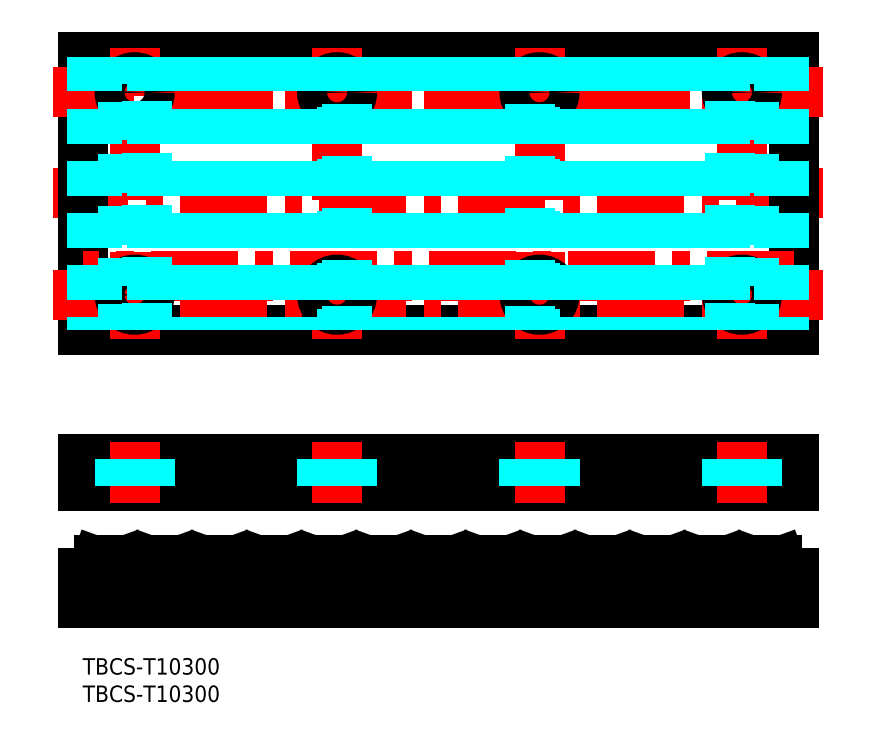
<metadata>
{"format":"dxf","ext":"dxf","renderer":"ezdxf+matplotlib","layout":"modelspace","background":"white","min_lineweight":24,"dpi":150}
</metadata>
<code>
0
SECTION
2
ENTITIES
0
INSERT
8
MSM_CONTINUOUS
2
*U2
10
0
20
0
30
0
0
INSERT
8
MSM_CONTINUOUS
2
*U3
10
0
20
0
30
0
0
LINE
8
MSM_CENTER
10
135.3
20
84.94
30
0
11
-5.337
21
84.94
31
0
0
LINE
8
MSM_CONTINUOUS
10
-7.1e-15
20
59.94
30
0
11
-7.1e-15
21
109.9
31
0
0
LINE
8
MSM_CONTINUOUS
10
-7.1e-15
20
36.45
30
0
11
130
21
36.45
31
0
0
LINE
8
MSM_CONTINUOUS
10
130
20
31.45
30
0
11
-7.1e-15
21
31.45
31
0
0
LINE
8
MSM_CONTINUOUS
10
-7.1e-15
20
36.45
30
0
11
-7.1e-15
21
31.45
31
0
0
LINE
8
MSM_CONTINUOUS
10
130
20
59.94
30
0
11
130
21
109.9
31
0
0
LINE
8
MSM_CONTINUOUS
10
130
20
36.45
30
0
11
130
21
31.45
31
0
0
LINE
8
MSM_CONTINUOUS
10
-7.1e-15
20
109.9
30
0
11
130
21
109.9
31
0
0
LINE
8
MSM_CONTINUOUS
10
-7.1e-15
20
59.94
30
0
11
130
21
59.94
31
0
0
LINE
8
MSM_CENTER
10
120.5
20
20.47
30
0
11
120.5
21
9.441
31
0
0
LINE
8
MSM_DASHED
10
117.8
20
16.87
30
0
11
117.8
21
10.01
31
0
0
LINE
8
MSM_DASHED
10
123.2
20
18
30
0
11
123.3
21
10.01
31
0
0
LINE
8
MSM_CENTER
10
130
20
99.94
30
0
11
-7.1e-15
21
99.94
31
0
0
LINE
8
MSM_CENTER
10
130
20
69.94
30
0
11
-7.1e-15
21
69.94
31
0
0
LINE
8
MSM_CENTER
10
120.5
20
58.3
30
0
11
120.5
21
111.6
31
0
0
LINE
8
MSM_CENTER
10
9.5
20
58.3
30
0
11
9.5
21
111.6
31
0
0
LINE
8
MSM_CENTER
10
135.3
20
103.4
30
0
11
-5.337
21
103.4
31
0
0
LINE
8
MSM_CENTER
10
135.3
20
66.44
30
0
11
-5.337
21
66.44
31
0
0
LINE
8
MSM_CENTER
10
83.5
20
58.3
30
0
11
83.5
21
111.6
31
0
0
LINE
8
MSM_CENTER
10
46.5
20
58.3
30
0
11
46.5
21
111.6
31
0
0
CIRCLE
8
MSM_CONTINUOUS
10
120.5
20
103.4
30
0
40
2.75
0
CIRCLE
8
MSM_CONTINUOUS
10
120.5
20
66.44
30
0
40
2.75
0
CIRCLE
8
MSM_CONTINUOUS
10
83.5
20
66.44
30
0
40
2.75
0
CIRCLE
8
MSM_CONTINUOUS
10
83.5
20
103.4
30
0
40
2.75
0
CIRCLE
8
MSM_CONTINUOUS
10
46.5
20
103.4
30
0
40
2.75
0
CIRCLE
8
MSM_CONTINUOUS
10
46.5
20
66.44
30
0
40
2.75
0
CIRCLE
8
MSM_CONTINUOUS
10
9.5
20
66.44
30
0
40
2.75
0
CIRCLE
8
MSM_CONTINUOUS
10
9.5
20
103.4
30
0
40
2.75
0
LINE
8
MSM_CENTER
10
120.5
20
39.46
30
0
11
120.5
21
28.43
31
0
0
LINE
8
MSM_DASHED
10
123.2
20
36.45
30
0
11
123.3
21
31.45
31
0
0
LINE
8
MSM_DASHED
10
117.8
20
36.45
30
0
11
117.8
21
31.45
31
0
0
LINE
8
MSM_CENTER
10
83.5
20
39.46
30
0
11
83.5
21
28.43
31
0
0
LINE
8
MSM_DASHED
10
86.25
20
36.45
30
0
11
86.25
21
31.45
31
0
0
LINE
8
MSM_DASHED
10
80.75
20
36.45
30
0
11
80.75
21
31.45
31
0
0
LINE
8
MSM_DASHED
10
86.25
20
18
30
0
11
86.25
21
10.01
31
0
0
LINE
8
MSM_CENTER
10
83.5
20
20.47
30
0
11
83.5
21
9.441
31
0
0
LINE
8
MSM_DASHED
10
80.75
20
15.5
30
0
11
80.75
21
10.01
31
0
0
LINE
8
MSM_CENTER
10
46.5
20
39.46
30
0
11
46.5
21
28.43
31
0
0
LINE
8
MSM_DASHED
10
49.25
20
36.45
30
0
11
49.25
21
31.45
31
0
0
LINE
8
MSM_DASHED
10
43.75
20
36.45
30
0
11
43.75
21
31.45
31
0
0
LINE
8
MSM_DASHED
10
49.25
20
15.5
30
0
11
49.25
21
10
31
0
0
LINE
8
MSM_CENTER
10
46.5
20
20.47
30
0
11
46.5
21
9.441
31
0
0
LINE
8
MSM_DASHED
10
43.75
20
18
30
0
11
43.75
21
10.01
31
0
0
LINE
8
MSM_CENTER
10
9.5
20
39.46
30
0
11
9.5
21
28.43
31
0
0
LINE
8
MSM_DASHED
10
12.25
20
36.45
30
0
11
12.25
21
31.45
31
0
0
LINE
8
MSM_DASHED
10
6.75
20
36.45
30
0
11
6.75
21
31.45
31
0
0
LINE
8
MSM_DASHED
10
12.25
20
16.87
30
0
11
12.25
21
10.01
31
0
0
LINE
8
MSM_CENTER
10
9.5
20
20.47
30
0
11
9.5
21
9.441
31
0
0
LINE
8
MSM_DASHED
10
6.75
20
18
30
0
11
6.75
21
10.01
31
0
0
LINE
8
MSM_CONTINUOUS
10
36.99
20
18
30
0
11
33.01
21
18
31
0
0
LINE
8
MSM_CONTINUOUS
10
-7.1e-15
20
10
30
0
11
130
21
10
31
0
0
LINE
8
MSM_CONTINUOUS
10
-7.1e-15
20
10
30
0
11
-7.1e-15
21
15.5
31
0
0
ARC
8
MSM_CONTINUOUS
10
11.4
20
16
30
0
40
0.5
50
270
51
340
0
LINE
8
MSM_CONTINUOUS
10
11.87
20
15.83
30
0
11
12.54
21
17.67
31
0
0
LINE
8
MSM_CONTINUOUS
10
-7.1e-15
20
15.5
30
0
11
1.4
21
15.5
31
0
0
LINE
8
MSM_CONTINUOUS
10
6.99
20
18
30
0
11
3.01
21
18
31
0
0
ARC
8
MSM_CONTINUOUS
10
3.01
20
17.5
30
0
40
0.5
50
90
51
160
0
ARC
8
MSM_CONTINUOUS
10
1.4
20
16
30
0
40
0.5
50
270
51
340
0
LINE
8
MSM_CONTINUOUS
10
1.87
20
15.83
30
0
11
2.54
21
17.67
31
0
0
LINE
8
MSM_CONTINUOUS
10
11.4
20
15.5
30
0
11
8.6
21
15.5
31
0
0
ARC
8
MSM_CONTINUOUS
10
8.6
20
16
30
0
40
0.5
50
200
51
270
0
ARC
8
MSM_CONTINUOUS
10
6.99
20
17.5
30
0
40
0.5
50
20
51
90
0
LINE
8
MSM_CONTINUOUS
10
8.13
20
15.83
30
0
11
7.46
21
17.67
31
0
0
LINE
8
MSM_CONTINUOUS
10
26.99
20
18
30
0
11
23.01
21
18
31
0
0
LINE
8
MSM_CONTINUOUS
10
18.13
20
15.83
30
0
11
17.46
21
17.67
31
0
0
LINE
8
MSM_CONTINUOUS
10
16.99
20
18
30
0
11
13.01
21
18
31
0
0
ARC
8
MSM_CONTINUOUS
10
13.01
20
17.5
30
0
40
0.5
50
90
51
160
0
ARC
8
MSM_CONTINUOUS
10
16.99
20
17.5
30
0
40
0.5
50
20
51
90
0
LINE
8
MSM_CONTINUOUS
10
21.4
20
15.5
30
0
11
18.6
21
15.5
31
0
0
ARC
8
MSM_CONTINUOUS
10
18.6
20
16
30
0
40
0.5
50
200
51
270
0
ARC
8
MSM_CONTINUOUS
10
23.01
20
17.5
30
0
40
0.5
50
90
51
160
0
ARC
8
MSM_CONTINUOUS
10
21.4
20
16
30
0
40
0.5
50
270
51
340
0
LINE
8
MSM_CONTINUOUS
10
21.87
20
15.83
30
0
11
22.54
21
17.67
31
0
0
LINE
8
MSM_CONTINUOUS
10
31.4
20
15.5
30
0
11
28.6
21
15.5
31
0
0
ARC
8
MSM_CONTINUOUS
10
28.6
20
16
30
0
40
0.5
50
200
51
270
0
ARC
8
MSM_CONTINUOUS
10
26.99
20
17.5
30
0
40
0.5
50
20
51
90
0
LINE
8
MSM_CONTINUOUS
10
28.13
20
15.83
30
0
11
27.46
21
17.67
31
0
0
LINE
8
MSM_CONTINUOUS
10
31.87
20
15.83
30
0
11
32.54
21
17.67
31
0
0
ARC
8
MSM_CONTINUOUS
10
31.4
20
16
30
0
40
0.5
50
270
51
340
0
ARC
8
MSM_CONTINUOUS
10
33.01
20
17.5
30
0
40
0.5
50
90
51
160
0
LINE
8
MSM_CONTINUOUS
10
130
20
15.5
30
0
11
130
21
10
31
0
0
ARC
8
MSM_CONTINUOUS
10
81.4
20
16
30
0
40
0.5
50
270
51
340
0
ARC
8
MSM_CONTINUOUS
10
58.6
20
16
30
0
40
0.5
50
200
51
270
0
LINE
8
MSM_CONTINUOUS
10
46.99
20
18
30
0
11
43.01
21
18
31
0
0
LINE
8
MSM_CONTINUOUS
10
41.4
20
15.5
30
0
11
38.6
21
15.5
31
0
0
LINE
8
MSM_CONTINUOUS
10
38.13
20
15.83
30
0
11
37.46
21
17.67
31
0
0
ARC
8
MSM_CONTINUOUS
10
36.99
20
17.5
30
0
40
0.5
50
20
51
90
0
ARC
8
MSM_CONTINUOUS
10
38.6
20
16
30
0
40
0.5
50
200
51
270
0
ARC
8
MSM_CONTINUOUS
10
43.01
20
17.5
30
0
40
0.5
50
90
51
160
0
ARC
8
MSM_CONTINUOUS
10
41.4
20
16
30
0
40
0.5
50
270
51
340
0
LINE
8
MSM_CONTINUOUS
10
41.87
20
15.83
30
0
11
42.54
21
17.67
31
0
0
ARC
8
MSM_CONTINUOUS
10
53.01
20
17.5
30
0
40
0.5
50
90
51
160
0
LINE
8
MSM_CONTINUOUS
10
51.87
20
15.83
30
0
11
52.54
21
17.67
31
0
0
LINE
8
MSM_CONTINUOUS
10
51.4
20
15.5
30
0
11
48.6
21
15.5
31
0
0
ARC
8
MSM_CONTINUOUS
10
48.6
20
16
30
0
40
0.5
50
200
51
270
0
ARC
8
MSM_CONTINUOUS
10
46.99
20
17.5
30
0
40
0.5
50
20
51
90
0
LINE
8
MSM_CONTINUOUS
10
48.13
20
15.83
30
0
11
47.46
21
17.67
31
0
0
ARC
8
MSM_CONTINUOUS
10
51.4
20
16
30
0
40
0.5
50
270
51
340
0
LINE
8
MSM_CONTINUOUS
10
56.99
20
18
30
0
11
53.01
21
18
31
0
0
ARC
8
MSM_CONTINUOUS
10
56.99
20
17.5
30
0
40
0.5
50
20
51
90
0
LINE
8
MSM_CONTINUOUS
10
58.13
20
15.83
30
0
11
57.46
21
17.67
31
0
0
LINE
8
MSM_CONTINUOUS
10
71.4
20
15.5
30
0
11
68.6
21
15.5
31
0
0
LINE
8
MSM_CONTINUOUS
10
66.99
20
18
30
0
11
63.01
21
18
31
0
0
LINE
8
MSM_CONTINUOUS
10
61.4
20
15.5
30
0
11
58.6
21
15.5
31
0
0
ARC
8
MSM_CONTINUOUS
10
63.01
20
17.5
30
0
40
0.5
50
90
51
160
0
ARC
8
MSM_CONTINUOUS
10
61.4
20
16
30
0
40
0.5
50
270
51
340
0
LINE
8
MSM_CONTINUOUS
10
61.87
20
15.83
30
0
11
62.54
21
17.67
31
0
0
ARC
8
MSM_CONTINUOUS
10
66.99
20
17.5
30
0
40
0.5
50
20
51
90
0
ARC
8
MSM_CONTINUOUS
10
68.6
20
16
30
0
40
0.5
50
200
51
270
0
LINE
8
MSM_CONTINUOUS
10
68.13
20
15.83
30
0
11
67.46
21
17.67
31
0
0
LINE
8
MSM_CONTINUOUS
10
76.99
20
18
30
0
11
73.01
21
18
31
0
0
ARC
8
MSM_CONTINUOUS
10
73.01
20
17.5
30
0
40
0.5
50
90
51
160
0
ARC
8
MSM_CONTINUOUS
10
71.4
20
16
30
0
40
0.5
50
270
51
340
0
LINE
8
MSM_CONTINUOUS
10
71.87
20
15.83
30
0
11
72.54
21
17.67
31
0
0
ARC
8
MSM_CONTINUOUS
10
78.6
20
16
30
0
40
0.5
50
200
51
270
0
ARC
8
MSM_CONTINUOUS
10
76.99
20
17.5
30
0
40
0.5
50
20
51
90
0
LINE
8
MSM_CONTINUOUS
10
78.13
20
15.83
30
0
11
77.46
21
17.67
31
0
0
LINE
8
MSM_CONTINUOUS
10
81.4
20
15.5
30
0
11
78.6
21
15.5
31
0
0
LINE
8
MSM_CONTINUOUS
10
107
20
18
30
0
11
103
21
18
31
0
0
LINE
8
MSM_CONTINUOUS
10
96.99
20
18
30
0
11
93.01
21
18
31
0
0
ARC
8
MSM_CONTINUOUS
10
86.99
20
17.5
30
0
40
0.5
50
20
51
90
0
LINE
8
MSM_CONTINUOUS
10
86.99
20
18
30
0
11
83.01
21
18
31
0
0
ARC
8
MSM_CONTINUOUS
10
83.01
20
17.5
30
0
40
0.5
50
90
51
160
0
LINE
8
MSM_CONTINUOUS
10
81.87
20
15.83
30
0
11
82.54
21
17.67
31
0
0
LINE
8
MSM_CONTINUOUS
10
91.4
20
15.5
30
0
11
88.6
21
15.5
31
0
0
ARC
8
MSM_CONTINUOUS
10
88.6
20
16
30
0
40
0.5
50
200
51
270
0
LINE
8
MSM_CONTINUOUS
10
88.13
20
15.83
30
0
11
87.46
21
17.67
31
0
0
ARC
8
MSM_CONTINUOUS
10
93.01
20
17.5
30
0
40
0.5
50
90
51
160
0
ARC
8
MSM_CONTINUOUS
10
91.4
20
16
30
0
40
0.5
50
270
51
340
0
LINE
8
MSM_CONTINUOUS
10
91.87
20
15.83
30
0
11
92.54
21
17.67
31
0
0
LINE
8
MSM_CONTINUOUS
10
101.4
20
15.5
30
0
11
98.6
21
15.5
31
0
0
ARC
8
MSM_CONTINUOUS
10
98.6
20
16
30
0
40
0.5
50
200
51
270
0
ARC
8
MSM_CONTINUOUS
10
96.99
20
17.5
30
0
40
0.5
50
20
51
90
0
LINE
8
MSM_CONTINUOUS
10
98.13
20
15.83
30
0
11
97.46
21
17.67
31
0
0
ARC
8
MSM_CONTINUOUS
10
101.4
20
16
30
0
40
0.5
50
270
51
340
0
ARC
8
MSM_CONTINUOUS
10
103
20
17.5
30
0
40
0.5
50
90
51
160
0
LINE
8
MSM_CONTINUOUS
10
101.9
20
15.83
30
0
11
102.5
21
17.67
31
0
0
LINE
8
MSM_CONTINUOUS
10
117
20
18
30
0
11
113
21
18
31
0
0
LINE
8
MSM_CONTINUOUS
10
111.4
20
15.5
30
0
11
108.6
21
15.5
31
0
0
LINE
8
MSM_CONTINUOUS
10
108.1
20
15.83
30
0
11
107.5
21
17.67
31
0
0
ARC
8
MSM_CONTINUOUS
10
107
20
17.5
30
0
40
0.5
50
20
51
90
0
ARC
8
MSM_CONTINUOUS
10
108.6
20
16
30
0
40
0.5
50
200
51
270
0
ARC
8
MSM_CONTINUOUS
10
113
20
17.5
30
0
40
0.5
50
90
51
160
0
ARC
8
MSM_CONTINUOUS
10
111.4
20
16
30
0
40
0.5
50
270
51
340
0
LINE
8
MSM_CONTINUOUS
10
111.9
20
15.83
30
0
11
112.5
21
17.67
31
0
0
LINE
8
MSM_CONTINUOUS
10
128.6
20
15.5
30
0
11
130
21
15.5
31
0
0
ARC
8
MSM_CONTINUOUS
10
118.6
20
16
30
0
40
0.5
50
200
51
270
0
ARC
8
MSM_CONTINUOUS
10
117
20
17.5
30
0
40
0.5
50
20
51
90
0
LINE
8
MSM_CONTINUOUS
10
118.1
20
15.83
30
0
11
117.5
21
17.67
31
0
0
LINE
8
MSM_CONTINUOUS
10
127
20
18
30
0
11
123
21
18
31
0
0
LINE
8
MSM_CONTINUOUS
10
121.4
20
15.5
30
0
11
118.6
21
15.5
31
0
0
ARC
8
MSM_CONTINUOUS
10
123
20
17.5
30
0
40
0.5
50
90
51
160
0
ARC
8
MSM_CONTINUOUS
10
121.4
20
16
30
0
40
0.5
50
270
51
340
0
LINE
8
MSM_CONTINUOUS
10
121.9
20
15.83
30
0
11
122.5
21
17.67
31
0
0
ARC
8
MSM_CONTINUOUS
10
128.6
20
16
30
0
40
0.5
50
200
51
270
0
ARC
8
MSM_CONTINUOUS
10
127
20
17.5
30
0
40
0.5
50
20
51
90
0
LINE
8
MSM_CONTINUOUS
10
128.1
20
15.83
30
0
11
127.5
21
17.67
31
0
0
LINE
8
MSM_DASHED
10
2.66
20
109.9
30
0
11
2.66
21
59.94
31
0
0
LINE
8
MSM_DASHED
10
1.75
20
109.9
30
0
11
1.75
21
59.94
31
0
0
LINE
8
MSM_DASHED
10
7.34
20
109.9
30
0
11
7.34
21
105.1
31
0
0
LINE
8
MSM_DASHED
10
8.25
20
109.9
30
0
11
8.25
21
105.9
31
0
0
LINE
8
MSM_DASHED
10
12.66
20
109.9
30
0
11
12.66
21
59.94
31
0
0
LINE
8
MSM_DASHED
10
11.75
20
109.9
30
0
11
11.75
21
105
31
0
0
LINE
8
MSM_DASHED
10
17.34
20
109.9
30
0
11
17.34
21
59.94
31
0
0
LINE
8
MSM_DASHED
10
18.25
20
109.9
30
0
11
18.25
21
59.94
31
0
0
LINE
8
MSM_DASHED
10
22.66
20
109.9
30
0
11
22.66
21
59.94
31
0
0
LINE
8
MSM_DASHED
10
21.75
20
109.9
30
0
11
21.75
21
59.94
31
0
0
LINE
8
MSM_DASHED
10
27.34
20
109.9
30
0
11
27.34
21
59.94
31
0
0
LINE
8
MSM_DASHED
10
28.25
20
109.9
30
0
11
28.25
21
59.94
31
0
0
LINE
8
MSM_DASHED
10
32.66
20
109.9
30
0
11
32.66
21
59.94
31
0
0
LINE
8
MSM_DASHED
10
31.75
20
109.9
30
0
11
31.75
21
59.94
31
0
0
LINE
8
MSM_DASHED
10
37.34
20
109.9
30
0
11
37.34
21
59.94
31
0
0
LINE
8
MSM_DASHED
10
38.25
20
109.9
30
0
11
38.25
21
59.94
31
0
0
LINE
8
MSM_DASHED
10
42.66
20
109.9
30
0
11
42.66
21
59.94
31
0
0
LINE
8
MSM_DASHED
10
41.75
20
109.9
30
0
11
41.75
21
59.94
31
0
0
LINE
8
MSM_DASHED
10
47.34
20
109.9
30
0
11
47.34
21
106.1
31
0
0
LINE
8
MSM_DASHED
10
48.25
20
109.9
30
0
11
48.25
21
105.6
31
0
0
LINE
8
MSM_DASHED
10
52.66
20
109.9
30
0
11
52.66
21
59.94
31
0
0
LINE
8
MSM_DASHED
10
51.75
20
109.9
30
0
11
51.75
21
59.94
31
0
0
LINE
8
MSM_DASHED
10
57.34
20
109.9
30
0
11
57.34
21
59.94
31
0
0
LINE
8
MSM_DASHED
10
58.25
20
109.9
30
0
11
58.25
21
59.94
31
0
0
LINE
8
MSM_DASHED
10
62.66
20
109.9
30
0
11
62.66
21
59.94
31
0
0
LINE
8
MSM_DASHED
10
61.75
20
109.9
30
0
11
61.75
21
59.94
31
0
0
LINE
8
MSM_DASHED
10
67.34
20
109.9
30
0
11
67.34
21
59.94
31
0
0
LINE
8
MSM_DASHED
10
68.25
20
109.9
30
0
11
68.25
21
59.94
31
0
0
LINE
8
MSM_DASHED
10
72.66
20
109.9
30
0
11
72.66
21
59.94
31
0
0
LINE
8
MSM_DASHED
10
71.75
20
109.9
30
0
11
71.75
21
59.94
31
0
0
LINE
8
MSM_DASHED
10
77.34
20
109.9
30
0
11
77.34
21
59.94
31
0
0
LINE
8
MSM_DASHED
10
78.25
20
109.9
30
0
11
78.25
21
59.94
31
0
0
LINE
8
MSM_DASHED
10
82.66
20
109.9
30
0
11
82.66
21
106.1
31
0
0
LINE
8
MSM_DASHED
10
81.75
20
109.9
30
0
11
81.75
21
105.6
31
0
0
LINE
8
MSM_DASHED
10
87.34
20
109.9
30
0
11
87.34
21
59.94
31
0
0
LINE
8
MSM_DASHED
10
88.25
20
109.9
30
0
11
88.25
21
59.94
31
0
0
LINE
8
MSM_DASHED
10
92.66
20
109.9
30
0
11
92.66
21
59.94
31
0
0
LINE
8
MSM_DASHED
10
91.75
20
109.9
30
0
11
91.75
21
59.94
31
0
0
LINE
8
MSM_DASHED
10
97.34
20
109.9
30
0
11
97.34
21
59.94
31
0
0
LINE
8
MSM_DASHED
10
98.25
20
109.9
30
0
11
98.25
21
59.94
31
0
0
LINE
8
MSM_DASHED
10
102.7
20
109.9
30
0
11
102.7
21
59.94
31
0
0
LINE
8
MSM_DASHED
10
101.8
20
109.9
30
0
11
101.8
21
59.94
31
0
0
LINE
8
MSM_DASHED
10
107.3
20
109.9
30
0
11
107.3
21
59.94
31
0
0
LINE
8
MSM_DASHED
10
108.2
20
109.9
30
0
11
108.2
21
59.94
31
0
0
LINE
8
MSM_DASHED
10
112.7
20
109.9
30
0
11
112.7
21
59.94
31
0
0
LINE
8
MSM_DASHED
10
111.8
20
109.9
30
0
11
111.8
21
59.94
31
0
0
LINE
8
MSM_DASHED
10
117.3
20
109.9
30
0
11
117.3
21
59.94
31
0
0
LINE
8
MSM_DASHED
10
118.2
20
109.9
30
0
11
118.2
21
105
31
0
0
LINE
8
MSM_DASHED
10
122.7
20
109.9
30
0
11
122.7
21
105.1
31
0
0
LINE
8
MSM_DASHED
10
121.8
20
109.9
30
0
11
121.8
21
105.9
31
0
0
LINE
8
MSM_DASHED
10
127.3
20
109.9
30
0
11
127.3
21
59.94
31
0
0
LINE
8
MSM_DASHED
10
128.2
20
109.9
30
0
11
128.2
21
59.94
31
0
0
LINE
8
MSM_DASHED
10
122.7
20
64.74
30
0
11
122.7
21
59.94
31
0
0
LINE
8
MSM_DASHED
10
121.8
20
63.99
30
0
11
121.8
21
59.94
31
0
0
LINE
8
MSM_DASHED
10
118.2
20
64.86
30
0
11
118.2
21
59.94
31
0
0
LINE
8
MSM_DASHED
10
122.7
20
101.7
30
0
11
122.7
21
68.14
31
0
0
LINE
8
MSM_DASHED
10
121.8
20
101
30
0
11
121.8
21
68.89
31
0
0
LINE
8
MSM_DASHED
10
118.2
20
101.9
30
0
11
118.2
21
68.02
31
0
0
LINE
8
MSM_DASHED
10
82.66
20
100.8
30
0
11
82.66
21
69.06
31
0
0
LINE
8
MSM_DASHED
10
81.75
20
101.3
30
0
11
81.75
21
68.56
31
0
0
LINE
8
MSM_DASHED
10
48.25
20
101.3
30
0
11
48.25
21
68.56
31
0
0
LINE
8
MSM_DASHED
10
47.34
20
100.8
30
0
11
47.34
21
69.06
31
0
0
LINE
8
MSM_DASHED
10
11.75
20
101.9
30
0
11
11.75
21
68.02
31
0
0
LINE
8
MSM_DASHED
10
8.25
20
101
30
0
11
8.25
21
68.89
31
0
0
LINE
8
MSM_DASHED
10
7.34
20
101.7
30
0
11
7.34
21
68.14
31
0
0
LINE
8
MSM_DASHED
10
82.66
20
63.82
30
0
11
82.66
21
59.94
31
0
0
LINE
8
MSM_DASHED
10
81.75
20
64.32
30
0
11
81.75
21
59.94
31
0
0
LINE
8
MSM_DASHED
10
48.25
20
64.32
30
0
11
48.25
21
59.94
31
0
0
LINE
8
MSM_DASHED
10
47.34
20
63.82
30
0
11
47.34
21
59.94
31
0
0
LINE
8
MSM_DASHED
10
11.75
20
64.86
30
0
11
11.75
21
59.94
31
0
0
LINE
8
MSM_DASHED
10
8.25
20
63.99
30
0
11
8.25
21
59.94
31
0
0
LINE
8
MSM_DASHED
10
7.34
20
64.74
30
0
11
7.34
21
59.94
31
0
0
ENDSEC
0
EOF

</code>
